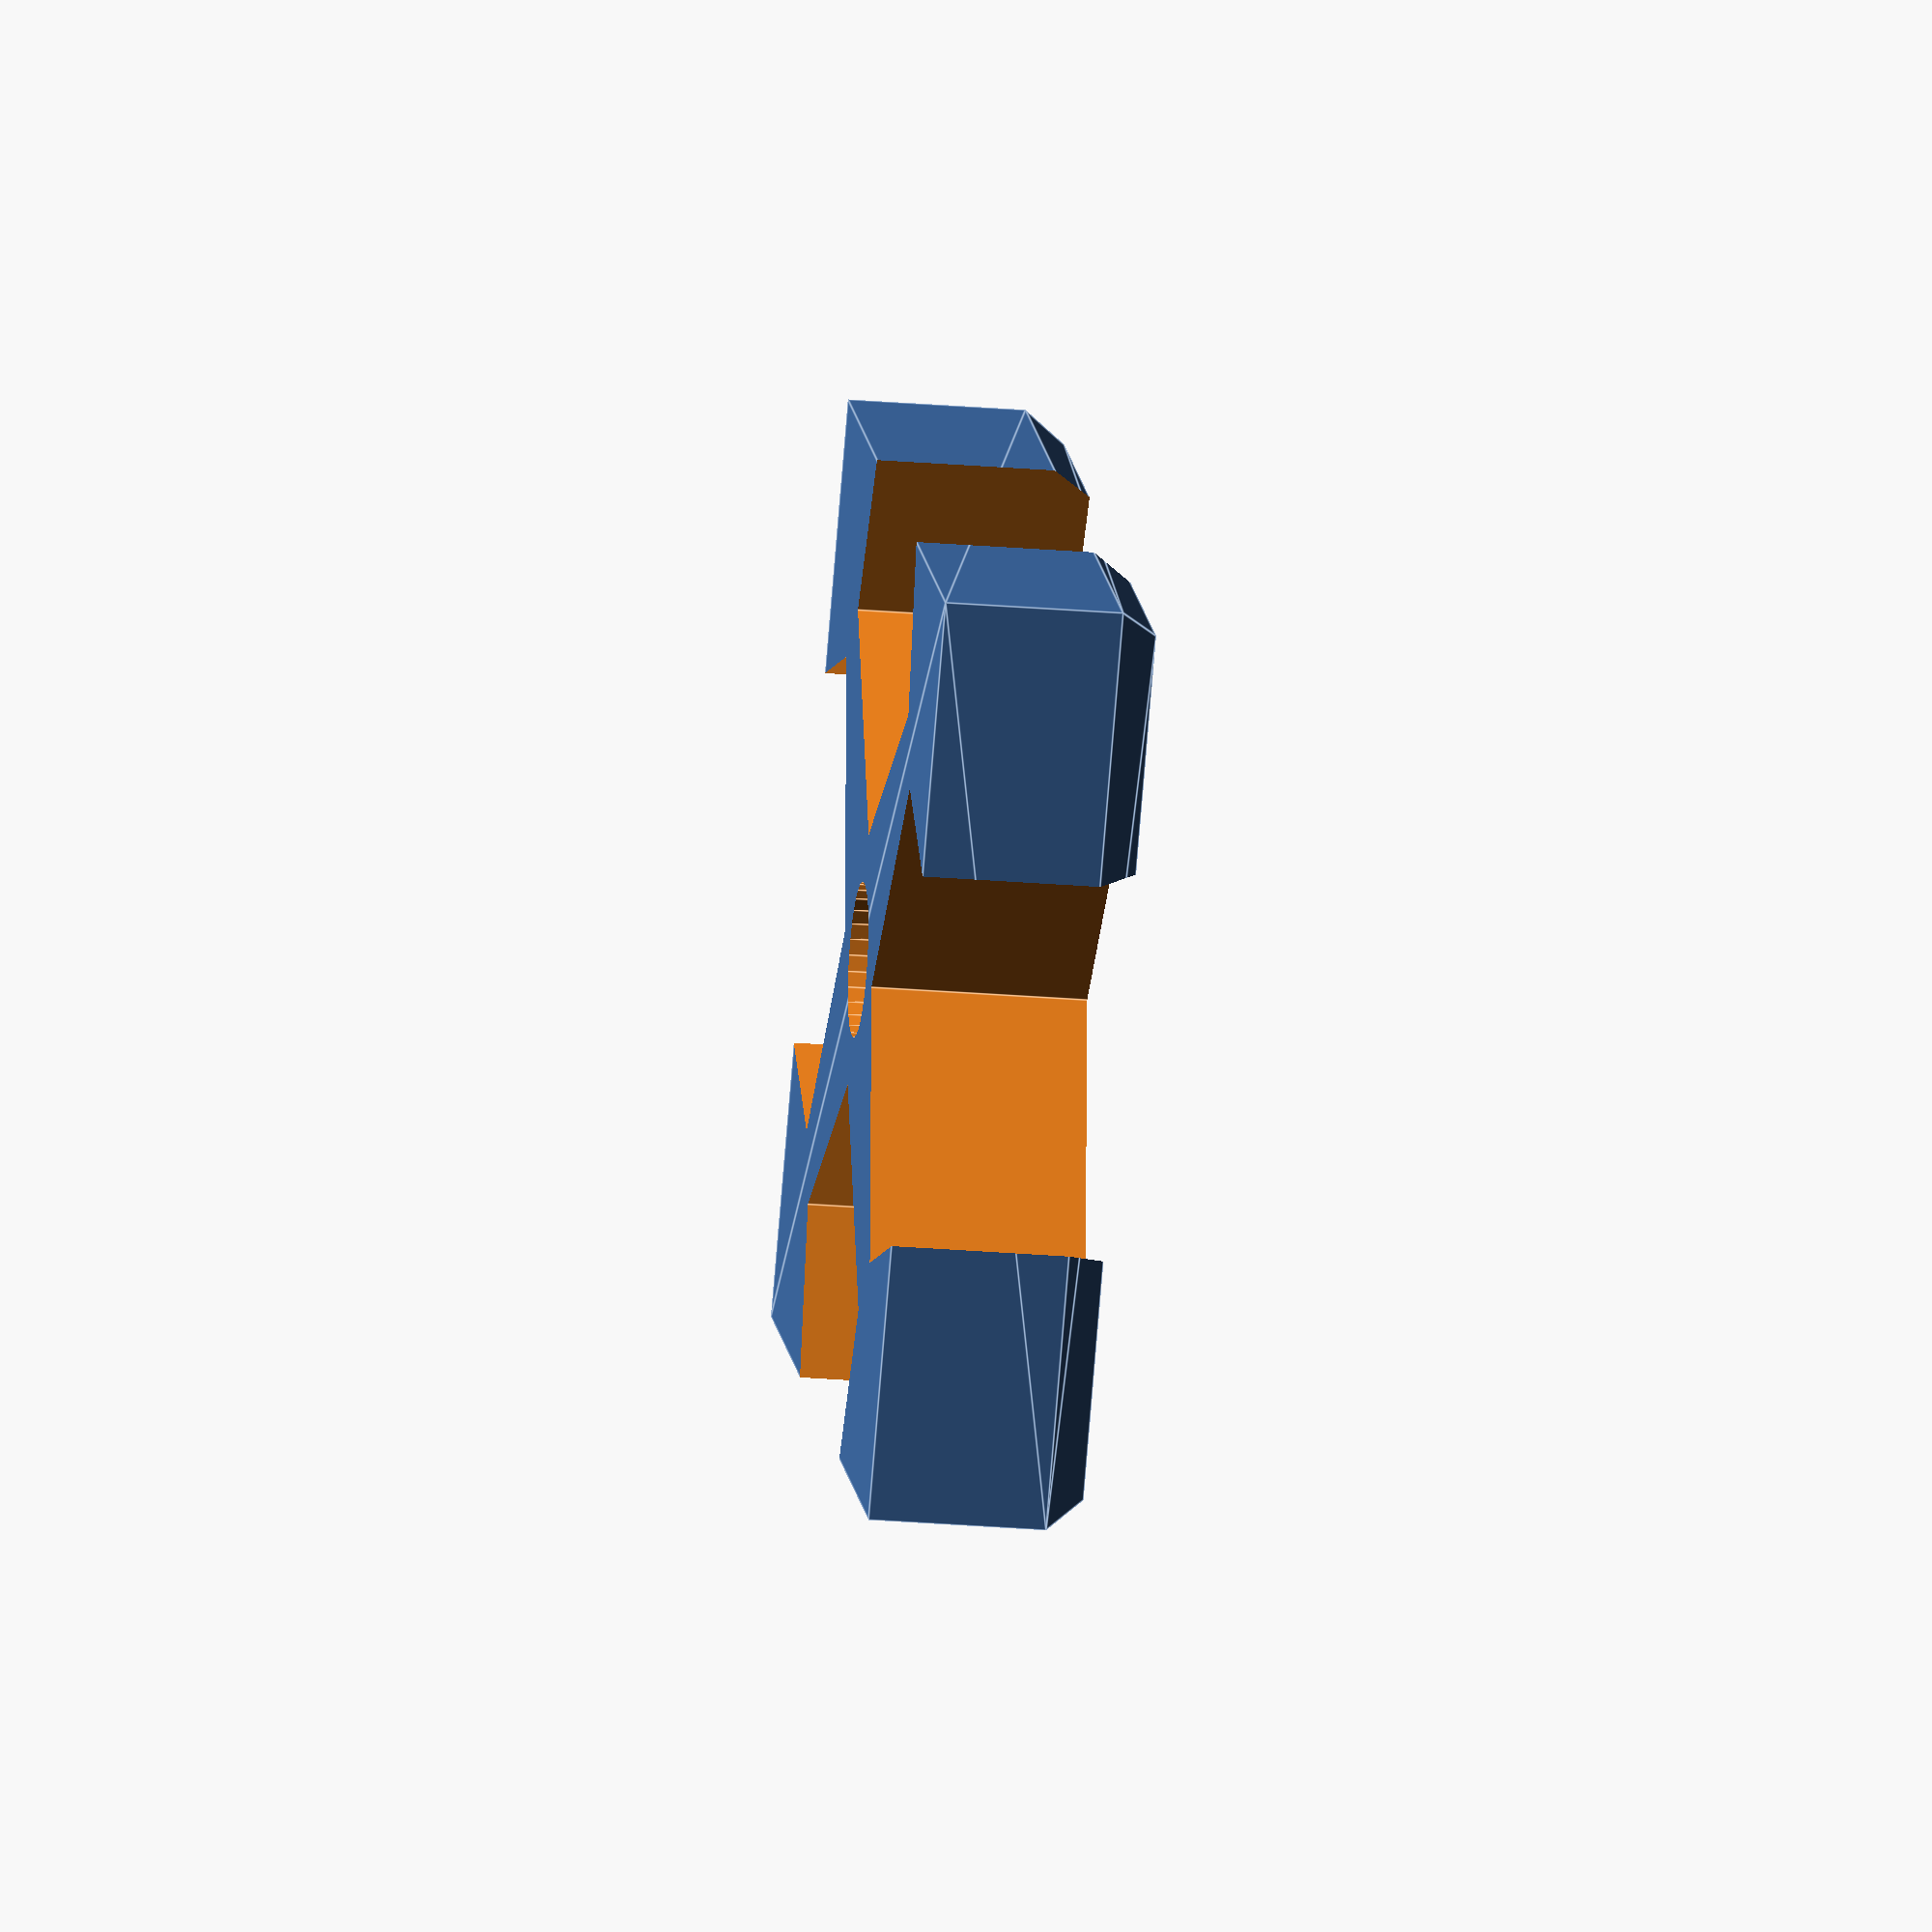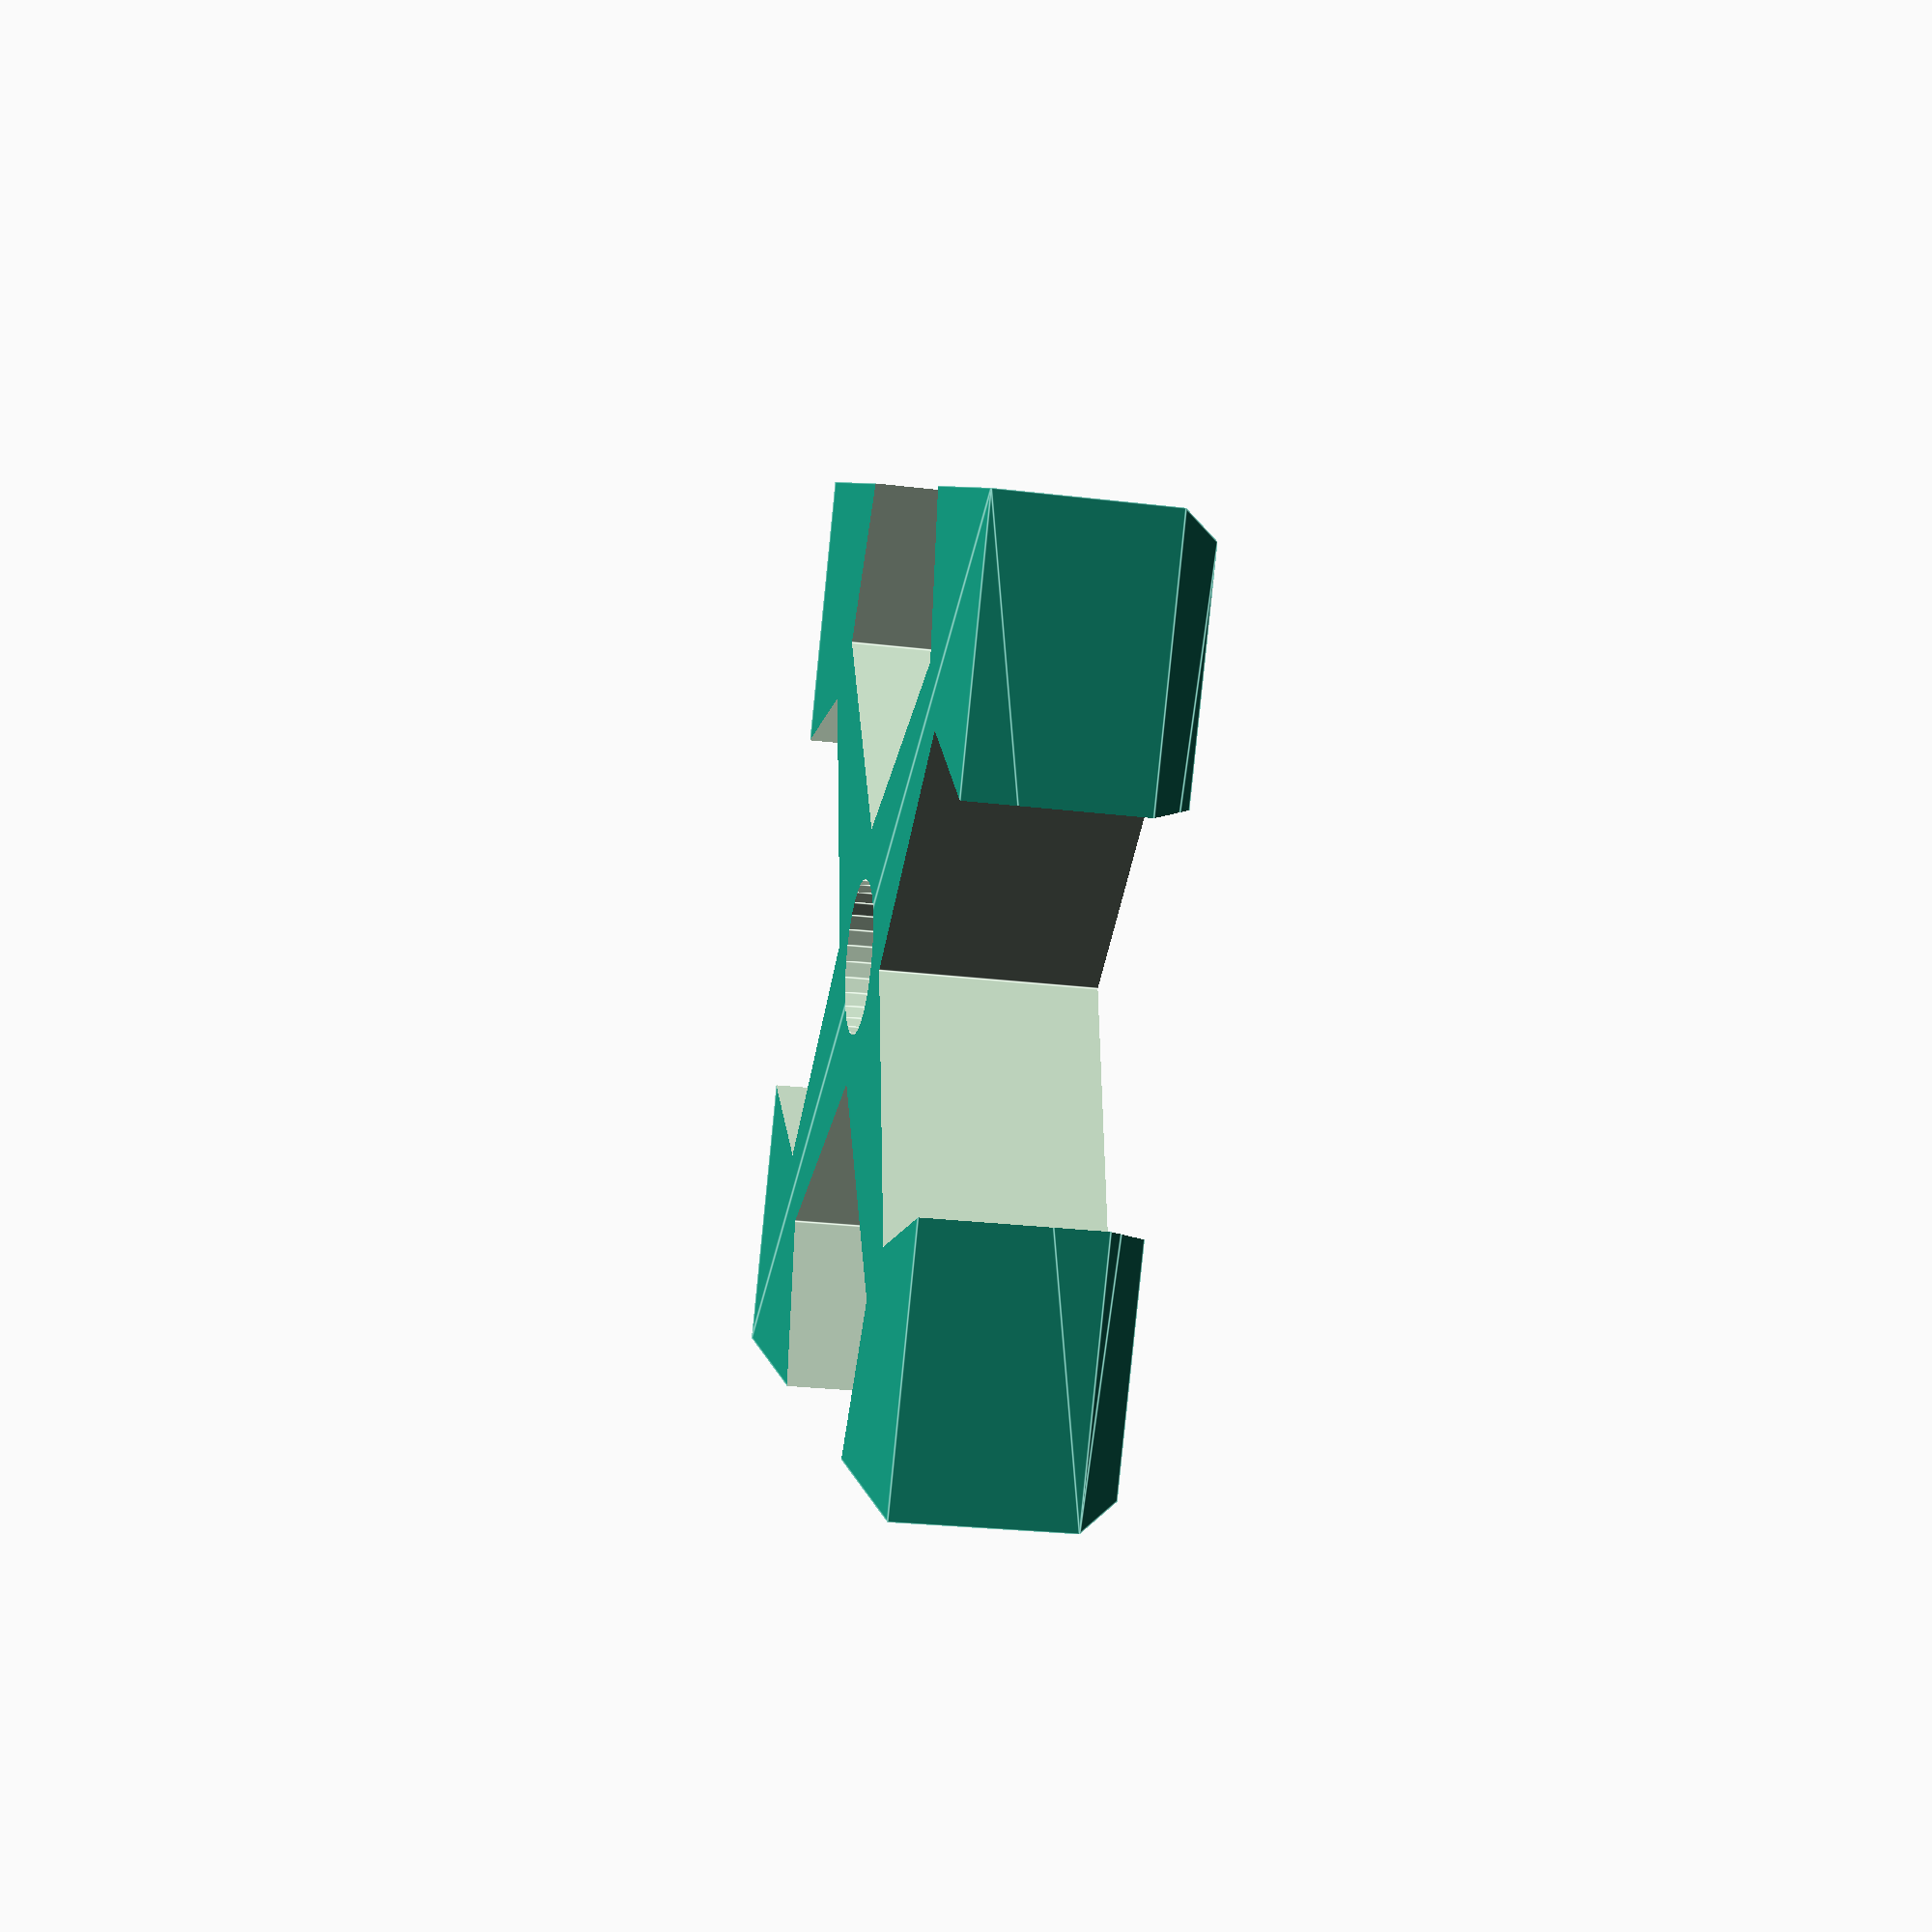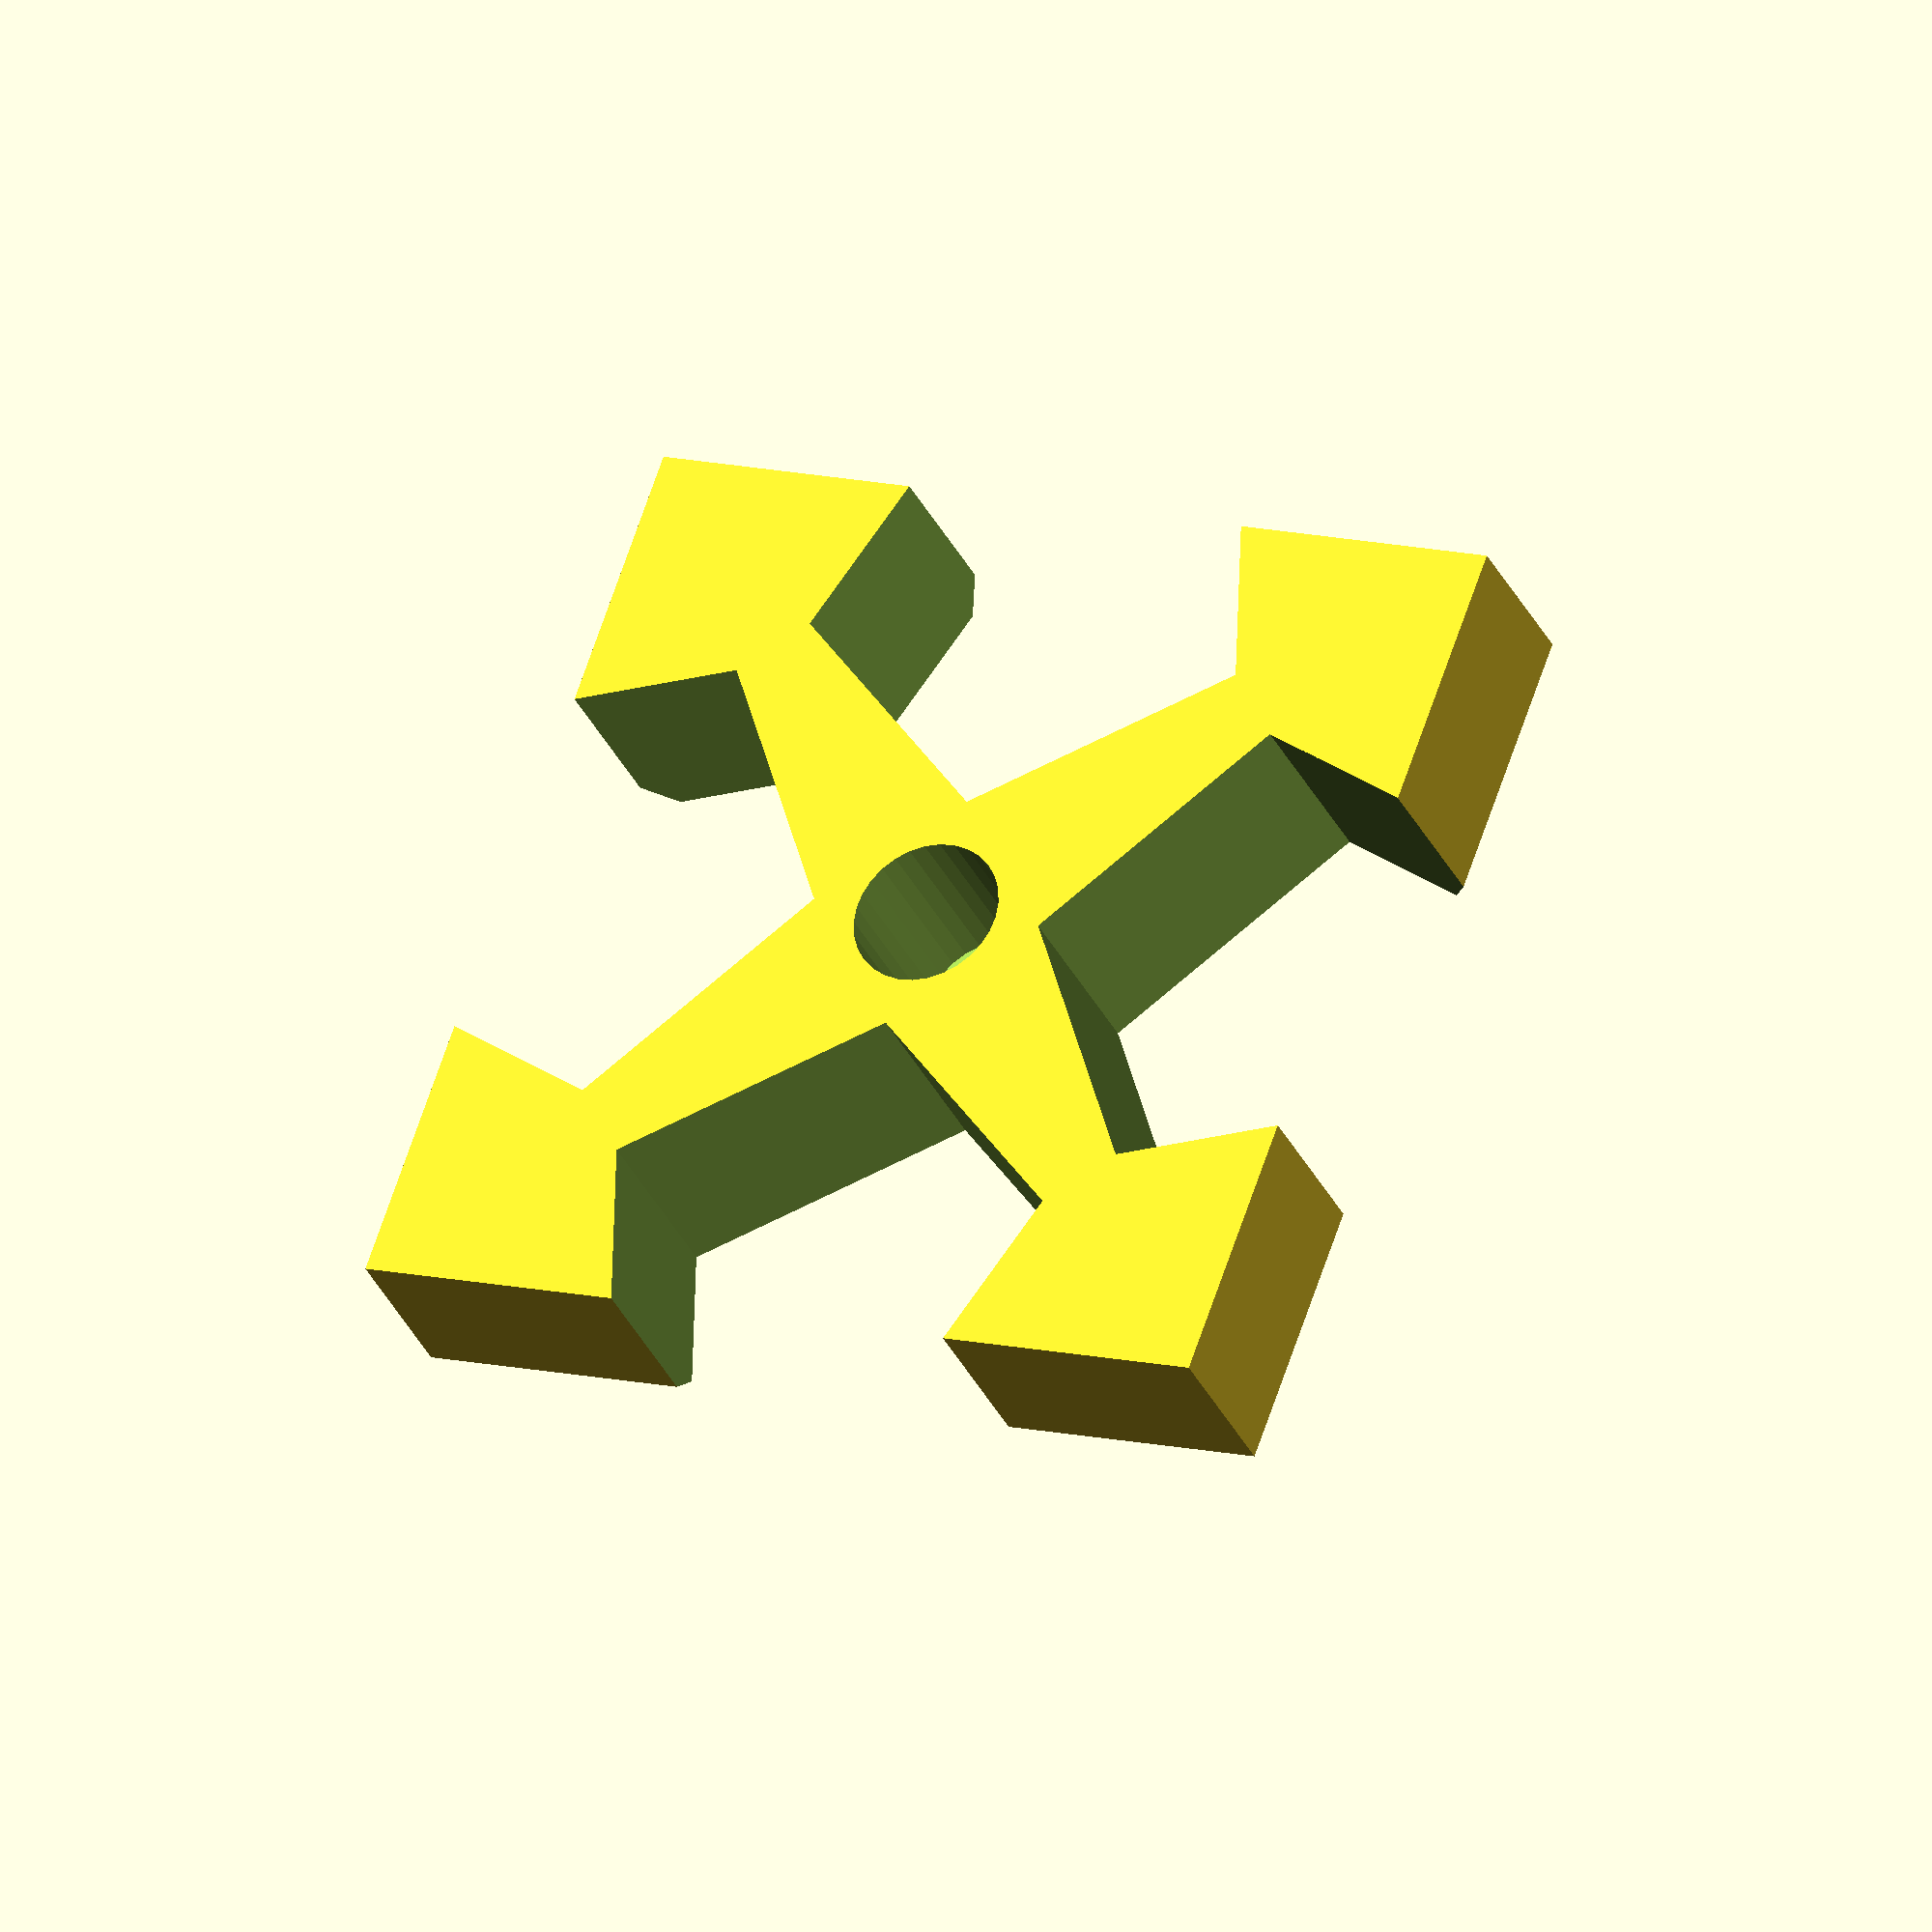
<openscad>
/* Knob
Jack Ha 2016
*/

// C = Cylinder, F = Flower
SHAPE = "C";  

// ** Cylinder options OUTER RADIUS
CYLINDER_R_OUTER = 26;
// 'amount of taper'
ROUNDING_R = 1.5;
C_FN = 4;

C_CUT_NUM = 4;  // often the same as C_FN
C_CUT_R = 10; //radius
C_CUT_OFFSET = 15;  
C_CUT_FN = 5; // vertices
C_CUT_SCALE = 1;  // normally 1, scale the cylinder being cut from base, try it out :-)
C_CUT_ANGLE = 36;
// precalculation, do not change
C_ANGLE = 360 / C_CUT_NUM;
C_ANGLE_OFFSET = 0.5 * C_ANGLE;  // 0 or 0.5*C_ANGLE 

// ** Flower options
F_NUM_LEAFS = 3;  // 5, 7, 3
F_LEAF_OFFSET = 22.5;  // 20, 20, 20
F_LEAF_R_INNER = 5;  // 2.5, 2, 5
F_LEAF_R_OUTER = 1.5;  // 6, 5, 2
// precalculation, do not change
F_ANGLE = 360 / F_NUM_LEAFS;


// AXLE options

// HEIGHT=13 for 20mm pots/rotary encoders, 10 for 15mm; or through hole, then choose something you like^^
H = 8.5;

// D for D shape or N for normal
AXLE_TYPE = "N";  

// depth of hole, optionally leave 1 mm on top (H-1) or through hole (H+1)
AXLE_D = H - 1;  
// for D axle hole, there is an extra round part
AXLE_D2 = 2.5;  
// for 6mm axle
AXLE_R = 3.05;

// for 6mm D shaped axle
AXLE_D_R = 3.2;

module pin_d(r, d) {
	translate([0,0,-0.1])
	difference() {
		cylinder(r=r, h=0.1+d, $fn=30);
		translate([1.6,-50,-1])
		cube([100,100,100]);
	}
}

module pin(r, d) {
	translate([0,0,-0.1])
    cylinder(r=r, h=0.1+d, $fn=30);
}


M = [ [ 1, 0, 0, 0 ],
       [ 0, 1, 0.3, 0 ],  // The "0.7" is the skew value; pushed along the y axis
       [ 0, 0, 1, 0 ],
       [ 0, 0, 0, 1 ] ] ;

module base_cylinder() {
    difference() {
	minkowski() {
        //multmatrix(M) {
        //    union() {
		//sphere(r=ROUNDING_R, $fn=12);
		cylinder(r1=ROUNDING_R, r2=0, h=ROUNDING_R, $fn=C_FN);
		cylinder(r=CYLINDER_R_OUTER-ROUNDING_R, h=H-ROUNDING_R, $fn=C_FN);
        //    }
        //}
	}
    for (i=[0:C_CUT_NUM-1]) {
            rotate([0,0,C_ANGLE_OFFSET+C_ANGLE*i])
            translate([C_CUT_OFFSET,0,-0.1])
            rotate([0,0,C_CUT_ANGLE])            
            scale([C_CUT_SCALE,1,1])
        
            //multmatrix(M) {
            //union() {
                cylinder(r=C_CUT_R, h=H+0.2, $fn=C_CUT_FN); }
            //}
        //}
    }
}

module flower() {
    for (i=[0:F_NUM_LEAFS-1]) {
        rotate([0,0,F_ANGLE*i])
        hull() {
            cylinder(r=F_LEAF_R_INNER, h=H);

            translate([F_LEAF_OFFSET,0,0])
            cylinder(r=F_LEAF_R_OUTER, h=H);
        }
    }
}


rotate([180,0,0])
difference() {
    if (SHAPE == "C") {
        base_cylinder();
    } else if (SHAPE == "F") {
        flower();
    }
    if (AXLE_TYPE == "D") {
        pin_d(AXLE_D_R, AXLE_D);
        pin(AXLE_D_R+0.2, AXLE_D2);
    } else {
        pin(AXLE_R, AXLE_D);
    }
}
</openscad>
<views>
elev=26.0 azim=173.3 roll=82.4 proj=o view=edges
elev=24.3 azim=164.8 roll=78.4 proj=p view=edges
elev=32.1 azim=64.9 roll=21.5 proj=o view=wireframe
</views>
